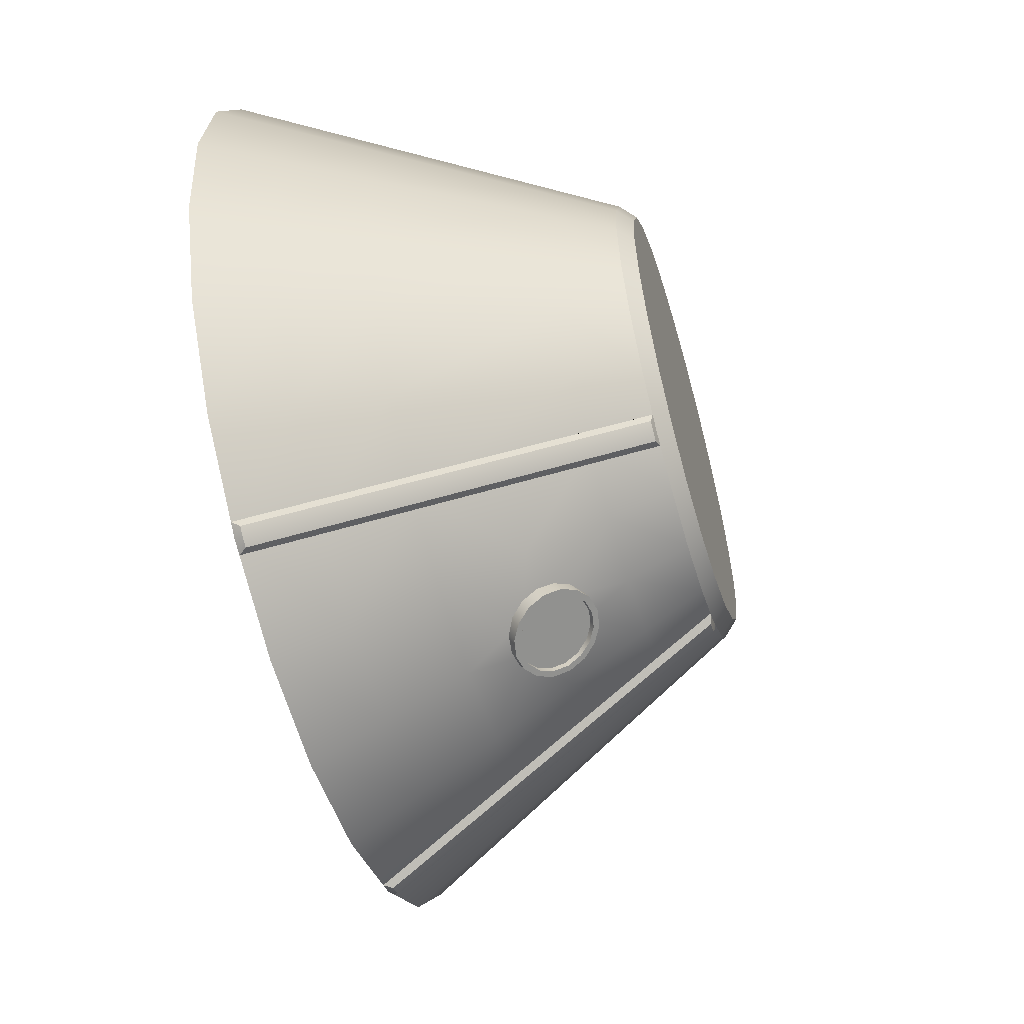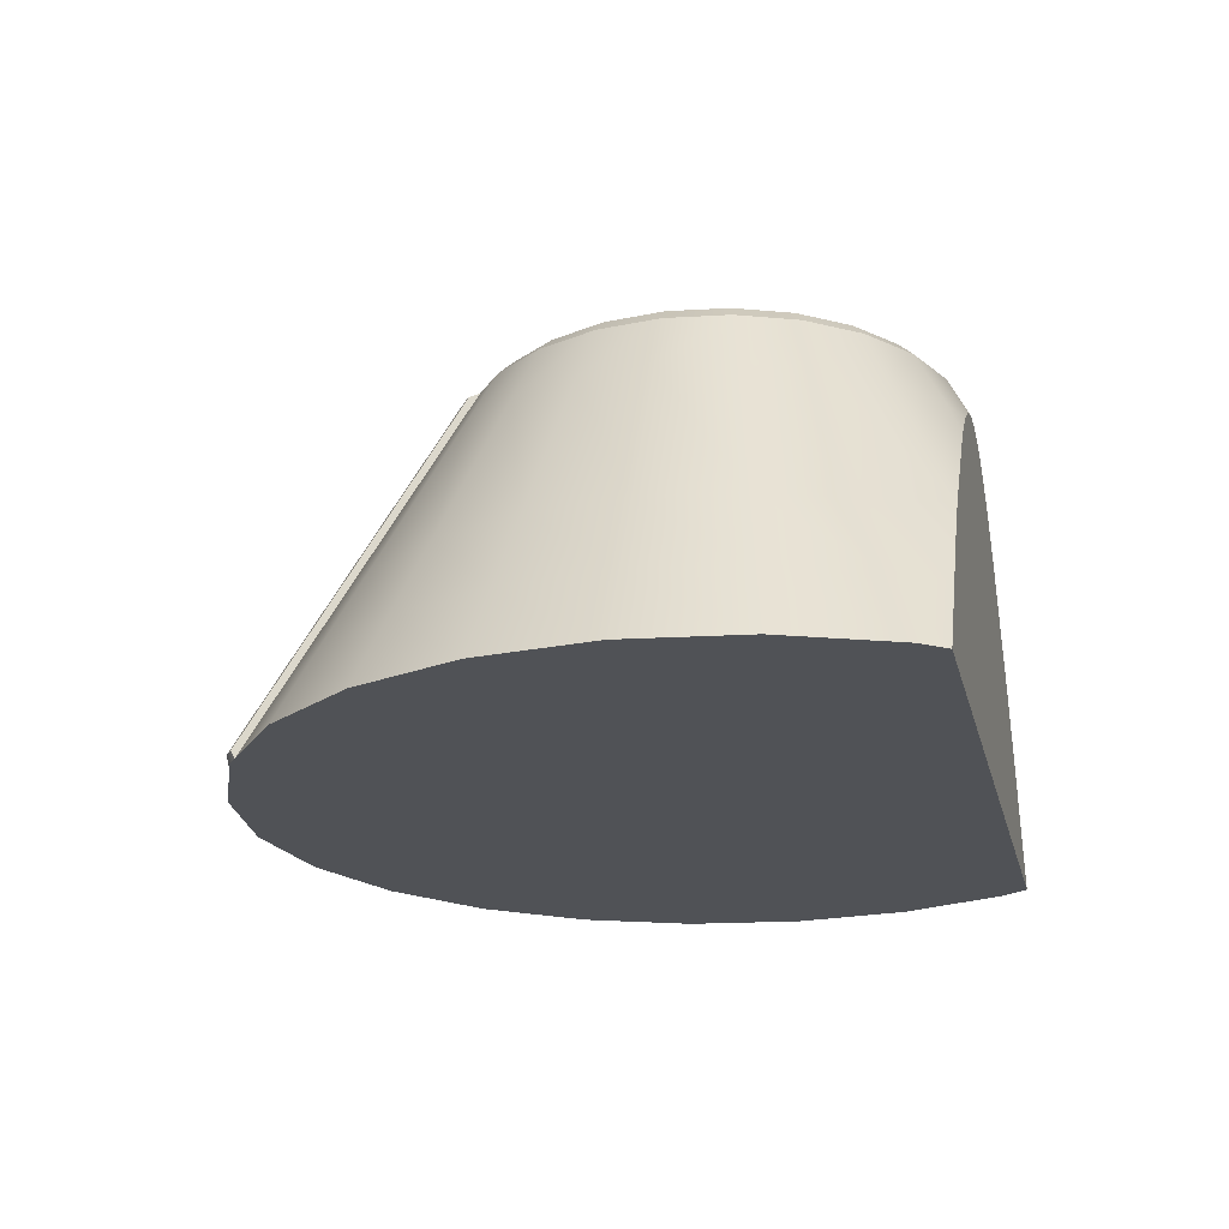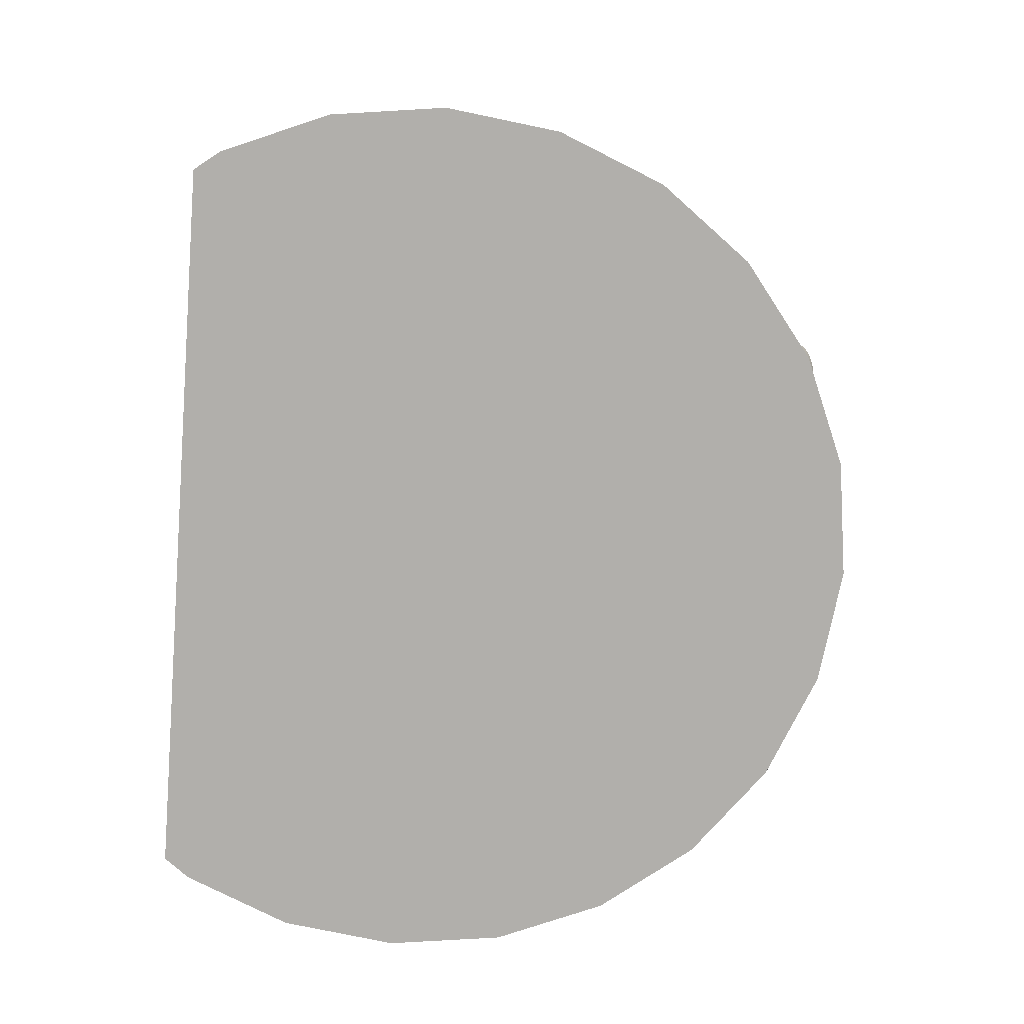
<metadata>
{"format":"obj","ext":"obj","renderer":"f3d","projection":"perspective","resolution":1024,"background":"white","views":[{"elev":-56.8,"azim":106.3,"up":"+Z"},{"elev":-21.0,"azim":-76.7,"up":"+Y"},{"elev":-78.3,"azim":85.8,"up":"+Y"}]}
</metadata>
<code>
o Alnair_Crew_1_Interior_Mask
v 0.4145 0.3875 0.2393
v -7.054e-08 0.3875 -0.4786
v 0.2393 0.3875 -0.4145
v -0.1239 0.3875 -0.4623
v 0.1239 0.3875 -0.4623
v -0.2393 0.3875 -0.4145
v 0.3384 0.3875 0.3384
v 0.2393 0.3875 0.4145
v 0.1239 0.3875 0.4623
v -7.054e-08 0.3875 0.4786
v -0.1239 0.3875 0.4623
v -0.2393 0.3875 0.4145
v -0.3384 0.3875 0.3384
v -0.4145 0.3875 0.2393
v -0.4623 0.3875 0.1239
v -0.4786 0.3875 0
v -0.4623 0.3875 -0.1239
v -0.4145 0.3875 -0.2393
v -0.3384 0.3875 -0.3384
v 0.3384 0.3875 -0.3384
v 0.4145 0.3875 -0.2393
v 0.4623 0.3875 -0.1239
v 0.4786 0.3875 0
v 0.4623 0.3875 0.1239
v 0.3163 0.4175 0.3163
v 0.3874 0.4175 0.2237
v 0.4321 0.4175 0.1158
v 0.4473 0.4175 0
v 0.4321 0.4175 -0.1158
v 0.3874 0.4175 -0.2237
v 0.3163 0.4175 -0.3163
v 0.2237 0.4175 -0.3874
v 0.1158 0.4175 -0.4321
v -7.054e-08 0.4175 -0.4473
v -0.1158 0.4175 -0.4321
v -0.2237 0.4175 -0.3874
v -0.3163 0.4175 -0.3163
v -0.3874 0.4175 -0.2237
v -0.4321 0.4175 -0.1158
v -0.4473 0.4175 0
v -0.4321 0.4175 0.1158
v -0.3874 0.4175 0.2237
v -0.3163 0.4175 0.3163
v -0.2237 0.4175 0.3874
v -0.1158 0.4175 0.4321
v -7.054e-08 0.4175 0.4473
v 0.1158 0.4175 0.4321
v 0.2237 0.4175 0.3874
v 0.4487 -0.3688 -0.7772
v 0.2393 0.3875 -0.4145
v 0.2643 0.3875 -0.3953
v 0.2989 0.2627 -0.4552
v 0.3889 -0.06235 -0.6111
v 0.4339 -0.2248 -0.689
v 0.4737 -0.3688 -0.758
v 0.2533 0.2319 -0.5012
v 0.3262 -0.03158 -0.6275
v 0.2102 0.3875 -0.4265
v 0.2448 0.2627 -0.4864
v 0.3348 -0.06235 -0.6423
v 0.3798 -0.2248 -0.7202
v 0.4196 -0.3688 -0.7893
v 0.4512 -0.3517 -0.7815
v 0.2478 0.3826 -0.4293
v 0.2641 0.3826 -0.4169
v 0.4674 -0.3518 -0.7691
v 0.4323 -0.3518 -0.7893
v 0.229 0.3826 -0.4371
v -0.4487 -0.3688 -0.7772
v -0.2393 0.3875 -0.4145
v -0.2643 0.3875 -0.3953
v -0.2989 0.2627 -0.4552
v -0.3889 -0.06235 -0.6111
v -0.4339 -0.2248 -0.689
v -0.4737 -0.3688 -0.758
v -0.2533 0.2319 -0.5012
v -0.3262 -0.03158 -0.6275
v -0.2102 0.3875 -0.4265
v -0.2448 0.2627 -0.4864
v -0.3348 -0.06235 -0.6423
v -0.3798 -0.2248 -0.7202
v -0.4196 -0.3688 -0.7893
v -0.4512 -0.3517 -0.7815
v -0.2478 0.3826 -0.4293
v -0.2641 0.3826 -0.4169
v -0.4674 -0.3518 -0.7691
v -0.4323 -0.3518 -0.7893
v -0.229 0.3826 -0.4371
v 0.09375 0.1153 -0.6652
v 0.08661 0.1467 -0.6478
v 0.06629 0.1733 -0.633
v 0.03588 0.1911 -0.6232
v -7.054e-08 0.1973 -0.6197
v -0.03588 0.1911 -0.6232
v -0.06629 0.1733 -0.633
v -0.08661 0.1467 -0.6478
v -0.09375 0.1153 -0.6652
v -0.08661 0.08395 -0.6825
v -0.06629 0.05734 -0.6973
v -0.03588 0.03957 -0.7071
v -7.054e-08 0.03332 -0.7106
v 0.03588 0.03957 -0.7071
v 0.06629 0.05734 -0.6973
v 0.08661 0.08395 -0.6825
v 0.07507 0.1425 -0.6501
v 0.08125 0.1153 -0.6652
v 0.07507 0.08813 -0.6802
v 0.05745 0.06508 -0.693
v 0.03109 0.04967 -0.7015
v -7.054e-08 0.04426 -0.7045
v -0.03109 0.04967 -0.7015
v -0.05745 0.06508 -0.693
v -0.07507 0.08813 -0.6802
v -0.08125 0.1153 -0.6652
v -0.07507 0.1425 -0.6501
v -0.05745 0.1656 -0.6373
v -0.03109 0.181 -0.6288
v -7.054e-08 0.1864 -0.6258
v 0.03109 0.181 -0.6288
v 0.05745 0.1656 -0.6373
v 0.07507 0.1365 -0.6392
v 0.08125 0.1093 -0.6542
v 0.07507 0.08208 -0.6693
v 0.05745 0.05902 -0.6821
v 0.03109 0.04361 -0.6906
v -7.054e-08 0.0382 -0.6936
v -0.03109 0.04361 -0.6906
v -0.05745 0.05902 -0.6821
v -0.07507 0.08208 -0.6693
v -0.08125 0.1093 -0.6542
v -0.07507 0.1365 -0.6392
v -0.05745 0.1595 -0.6264
v -0.03109 0.1749 -0.6178
v -7.054e-08 0.1804 -0.6149
v 0.03109 0.1749 -0.6178
v 0.05745 0.1595 -0.6264
v 0.08661 0.07003 -0.6574
v 0.06629 0.04456 -0.6742
v 0.03588 0.02848 -0.6871
v -7.054e-08 0.02424 -0.6942
v -7.054e-08 0.1883 -0.6033
v 0.03588 0.18 -0.6032
v 0.06629 0.1605 -0.61
v 0.08661 0.1328 -0.6226
v 0.09375 0.101 -0.6393
v -0.03588 0.02848 -0.6871
v -0.06629 0.04456 -0.6742
v -0.08661 0.07003 -0.6574
v -0.09375 0.101 -0.6393
v -0.08661 0.1328 -0.6226
v -0.06629 0.1605 -0.61
v -0.03588 0.18 -0.6032
g Alnair_Crew_1_Interior_Mask_Mask
f 26 27 28 29 30 31 32 33 34 35 36 37 38 39 40 41 42 43 44 45 46 47 48 25
f 51 52 53 54 55
f 62 61 60 57 56 59 58
f 63 67 68 64
f 64 65 66 63
f 71 85 86 75
f 82 87 88 78
f 89 145 137 104
f 90 144 145 89
f 91 143 144 90
f 92 142 143 91
f 93 141 142 92
f 94 152 141 93
f 95 151 152 94
f 96 150 151 95
f 97 149 150 96
f 98 148 149 97
f 99 147 148 98
f 100 146 147 99
f 101 140 146 100
f 102 139 140 101
f 103 138 139 102
f 104 137 138 103
f 1 26 25 7
f 2 34 33 5
f 3 32 31 20
f 4 35 34 2
f 5 33 32 3
f 6 36 35 4
f 7 25 48 8
f 8 48 47 9
f 9 47 46 10
f 10 46 45 11
f 11 45 44 12
f 12 44 43 13
f 13 43 42 14
f 14 42 41 15
f 15 41 40 16
f 16 40 39 17
f 17 39 38 18
f 18 38 37 19
f 19 37 36 6
f 20 31 30 21
f 21 30 29 22
f 22 29 28 23
f 23 28 27 24
f 24 27 26 1
f 55 66 65 51
f 58 68 67 62
f 75 74 73 72 71
f 78 79 76 77 80 81 82
f 83 86 85 84
f 84 88 87 83
f 89 106 105 90
f 90 105 120 91
f 91 120 119 92
f 92 119 118 93
f 93 118 117 94
f 94 117 116 95
f 95 116 115 96
f 96 115 114 97
f 97 114 113 98
f 98 113 112 99
f 99 112 111 100
f 100 111 110 101
f 101 110 109 102
f 102 109 108 103
f 103 108 107 104
f 104 107 106 89
f 49 63 66 55
f 50 51 65 64
f 50 64 68 58
f 62 67 63 49
f 69 83 87 82
f 75 86 83 69
f 78 88 84 70
f 84 85 71 70
f 105 121 136 120
f 106 122 121 105
f 107 123 122 106
f 108 124 123 107
f 109 125 124 108
f 110 126 125 109
f 111 127 126 110
f 112 128 127 111
f 113 129 128 112
f 114 130 129 113
f 115 131 130 114
f 116 132 131 115
f 117 133 132 116
f 118 134 133 117
f 119 135 134 118
f 120 136 135 119
o Alnair_Crew_1_Interior_Window
v 0.07507 0.1365 -0.6392
v 0.08125 0.1093 -0.6542
v 0.07507 0.08208 -0.6693
v 0.05745 0.05902 -0.6821
v 0.03109 0.04361 -0.6906
v -7.054e-08 0.0382 -0.6936
v -0.03109 0.04361 -0.6906
v -0.05745 0.05902 -0.6821
v -0.07507 0.08208 -0.6693
v -0.08125 0.1093 -0.6542
v -0.07507 0.1365 -0.6392
v -0.05745 0.1595 -0.6264
v -0.03109 0.1749 -0.6178
v -7.054e-08 0.1804 -0.6149
v 0.03109 0.1749 -0.6178
v 0.05745 0.1595 -0.6264
g Alnair_Crew_1_Interior_Window_default
f 153 168 167 166 165 164 163 162 161 160 159 158 157 156 155 154
o Alnair_Crew_1_Interior
v 0.07507 0.1365 -0.6392
v 0.08125 0.1093 -0.6542
v 0.07507 0.08208 -0.6693
v 0.05745 0.05902 -0.6821
v 0.03109 0.04361 -0.6906
v -7.054e-08 0.0382 -0.6936
v -0.03109 0.04361 -0.6906
v -0.05745 0.05902 -0.6821
v -0.07507 0.08208 -0.6693
v -0.08125 0.1093 -0.6542
v -0.07507 0.1365 -0.6392
v -0.05745 0.1595 -0.6264
v -0.03109 0.1749 -0.6178
v -7.054e-08 0.1804 -0.6149
v 0.03109 0.1749 -0.6178
v 0.05745 0.1595 -0.6264
v 0.07507 0.1256 -0.6195
v 0.08125 0.09838 -0.6345
v 0.07507 0.07118 -0.6496
v 0.05745 0.04812 -0.6624
v 0.03109 0.03271 -0.6709
v -7.054e-08 0.0273 -0.6739
v -0.03109 0.03271 -0.6709
v -0.05745 0.04812 -0.6624
v -0.07507 0.07118 -0.6496
v -0.08125 0.09838 -0.6345
v -0.07507 0.1256 -0.6195
v -0.05745 0.1486 -0.6067
v -0.03109 0.164 -0.5982
v -7.054e-08 0.1695 -0.5952
v 0.03109 0.164 -0.5982
v 0.05745 0.1486 -0.6067
v 0.7772 -0.3688 0.4487
v 0.8669 -0.3688 0.2323
v 0.8974 -0.3688 -2.296e-17
v 0.8669 -0.3688 -0.2323
v 0.7772 -0.3688 -0.4487
v 0.6346 -0.3688 -0.6346
v 0.4487 -0.3688 -0.7772
v 0.2323 -0.3688 -0.8669
v -7.054e-08 -0.3688 -0.8974
v -0.2323 -0.3688 -0.8669
v -0.4487 -0.3688 -0.7772
v -0.6346 -0.3688 -0.6346
v -0.7772 -0.3688 -0.4487
v -0.8669 -0.3688 -0.2323
v -0.8974 -0.3688 1.335e-16
v -0.8669 -0.3688 0.2323
v -0.7772 -0.3688 0.4487
v 0.7082 -0.2248 0.4089
v -7.054e-08 -0.2248 -0.8177
v 0.4089 -0.2248 -0.7082
v -0.2116 -0.2248 -0.7899
v 0.2116 -0.2248 -0.7899
v -0.4089 -0.2248 -0.7082
v -0.7082 -0.2248 0.4089
v -0.7899 -0.2248 0.2116
v -0.8177 -0.2248 1.017e-16
v -0.7899 -0.2248 -0.2116
v -0.7082 -0.2248 -0.4089
v -0.5782 -0.2248 -0.5782
v 0.5782 -0.2248 -0.5782
v 0.7082 -0.2248 -0.4089
v 0.7899 -0.2248 -0.2116
v 0.8177 -0.2248 -5.092e-18
v 0.7899 -0.2248 0.2116
v 0.7029 -0.06235 0.1884
v 0.7277 -0.06235 -1.27e-17
v 0.7029 -0.06235 -0.1884
v 0.6302 -0.06235 -0.3639
v 0.5146 -0.06235 -0.5146
v -0.5146 -0.06235 -0.5146
v -0.6302 -0.06235 -0.3639
v -0.7029 -0.06235 -0.1884
v -0.7277 -0.06235 9.368e-17
v -0.7029 -0.06235 0.1884
v -0.6302 -0.06235 0.3639
v -0.3639 -0.06235 -0.6302
v 0.1884 -0.06235 -0.7029
v -0.1884 -0.06235 -0.7029
v 0.3639 -0.06235 -0.6302
v -7.054e-08 -0.06235 -0.7277
v 0.6302 -0.06235 0.3639
v 0.5291 0.2627 0.1418
v 0.5477 0.2627 -1.07e-17
v 0.5291 0.2627 -0.1418
v 0.4744 0.2627 -0.2739
v 0.3873 0.2627 -0.3873
v -0.3873 0.2627 -0.3873
v -0.4744 0.2627 -0.2739
v -0.5291 0.2627 -0.1418
v -0.5477 0.2627 7.97e-17
v -0.5291 0.2627 0.1418
v -0.4744 0.2627 0.2739
v -0.3873 0.2627 0.3873
v -0.2739 0.2627 0.4744
v 0.2739 0.2627 0.4744
v 0.3873 0.2627 0.3873
v -0.2739 0.2627 -0.4744
v 0.1418 0.2627 -0.5291
v -0.1418 0.2627 -0.5291
v 0.2739 0.2627 -0.4744
v -7.054e-08 0.2627 -0.5477
v 0.4744 0.2627 0.2739
v 0.4145 0.3875 0.2393
v -7.054e-08 0.3875 -0.4786
v 0.2393 0.3875 -0.4145
v -0.1239 0.3875 -0.4623
v 0.1239 0.3875 -0.4623
v -0.2393 0.3875 -0.4145
v 0.3384 0.3875 0.3384
v 0.2393 0.3875 0.4145
v 0.1239 0.3875 0.4623
v -7.054e-08 0.3875 0.4786
v -0.1239 0.3875 0.4623
v -0.2393 0.3875 0.4145
v -0.3384 0.3875 0.3384
v -0.4145 0.3875 0.2393
v -0.4623 0.3875 0.1239
v -0.4786 0.3875 8.003e-17
v -0.4623 0.3875 -0.1239
v -0.4145 0.3875 -0.2393
v -0.3384 0.3875 -0.3384
v 0.3384 0.3875 -0.3384
v 0.4145 0.3875 -0.2393
v 0.4623 0.3875 -0.1239
v 0.4786 0.3875 7.289e-18
v 0.4623 0.3875 0.1239
v -0.1366 0.3075 0.5
v -7.054e-08 0.3409 0.5
v 0.1366 0.3075 0.5
v 0.4909 -0.02077 0.5
v 0.2958 0.1934 0.5
v -0.2958 0.1934 0.5
v -0.4909 -0.02077 0.5
v 0.6334 -0.2179 0.5
v -0.6334 -0.2179 0.5
v 0.7379 -0.3688 0.5
v -0.7379 -0.3688 0.5
v 0.1651 0.1002 -0.616
v -0.1651 0.1002 -0.616
v -7.054e-08 -0.3688 0.5
v -0.06699 0.3329 0.5
v 0.06699 0.3329 0.5
v 0.2113 0.2631 0.5
v -0.2113 0.2631 0.5
v -0.5691 -0.125 0.5
v 0.5691 -0.125 0.5
v 0.07279 0.3875 -0.2717
v 0.1406 0.3875 -0.2436
v 0.1989 0.3875 -0.1989
v 0.2436 0.3875 -0.1406
v 0.2717 0.3875 -0.07279
v 0.2812 0.3875 1.287e-17
v 0.2717 0.3875 0.07279
v 0.2436 0.3875 0.1406
v 0.1989 0.3875 0.1989
v 0.1406 0.3875 0.2436
v 0.07279 0.3875 0.2717
v -7.054e-08 0.3875 0.2812
v -0.07279 0.3875 0.2717
v -0.1406 0.3875 0.2436
v -0.1989 0.3875 0.1989
v -0.2436 0.3875 0.1406
v -0.2717 0.3875 0.07279
v -0.2813 0.3875 5.561e-17
v -0.2717 0.3875 -0.07279
v -0.2436 0.3875 -0.1406
v -0.1989 0.3875 -0.1989
v -0.1406 0.3875 -0.2436
v -0.07279 0.3875 -0.2717
v -7.054e-08 0.3875 -0.2812
v 0.0647 0.3563 -0.2415
v 0.125 0.3563 -0.2165
v 0.1768 0.3563 -0.1768
v 0.2165 0.3563 -0.125
v 0.2415 0.3563 -0.0647
v 0.25 0.3563 1.692e-17
v 0.2415 0.3563 0.0647
v 0.2165 0.3563 0.125
v 0.1768 0.3563 0.1768
v 0.125 0.3563 0.2165
v 0.0647 0.3563 0.2415
v -7.054e-08 0.3563 0.25
v -0.0647 0.3563 0.2415
v -0.125 0.3563 0.2165
v -0.1768 0.3563 0.1768
v -0.2165 0.3563 0.125
v -0.2415 0.3563 0.0647
v -0.25 0.3563 5.491e-17
v -0.2415 0.3563 -0.0647
v -0.2165 0.3563 -0.125
v -0.1768 0.3563 -0.1768
v -0.125 0.3563 -0.2165
v -0.0647 0.3563 -0.2415
v -7.054e-08 0.3563 -0.25
v -7.054e-08 0.3563 -5.782e-19
v -0.4196 -0.3688 -0.7893
v -0.4737 -0.3688 -0.758
v -0.4401 -0.3688 -0.6997
v -0.3859 -0.3688 -0.731
v -0.1765 0.3875 -0.3682
v -0.2306 0.3875 -0.337
v -0.2643 0.3875 -0.3953
v -0.2102 0.3875 -0.4265
v -0.3354 0.009375 -0.5183
v -0.2812 0.009375 -0.5496
v 0.4196 -0.3688 -0.7893
v 0.4737 -0.3688 -0.758
v 0.4401 -0.3688 -0.6997
v 0.3859 -0.3688 -0.731
v 0.1765 0.3875 -0.3682
v 0.2306 0.3875 -0.337
v 0.2643 0.3875 -0.3953
v 0.2102 0.3875 -0.4265
v 0.3354 0.009375 -0.5183
v 0.2812 0.009375 -0.5496
g Alnair_Crew_1_Interior_Alnair_Crew_1_Interior_auv
f 300 316 304 306 310 298 312 299 313 301
f 305 315 303 302 314 297 311 298 310 307
f 317 341 364 340
f 318 342 341 317
f 319 343 342 318
f 320 344 343 319
f 321 345 344 320
f 322 346 345 321
f 323 347 346 322
f 324 348 347 323
f 325 349 348 324
f 326 350 349 325
f 327 351 350 326
f 328 352 351 327
f 329 353 352 328
f 330 354 353 329
f 331 355 354 330
f 332 356 355 331
f 333 357 356 332
f 334 358 357 333
f 335 359 358 334
f 336 360 359 335
f 337 361 360 336
f 338 362 361 337
f 339 363 362 338
f 340 364 363 339
f 367 374 372
f 368 369 375 374
f 369 366 375
f 370 375 373
f 371 374 375 370
f 372 374 371
f 373 375 366
f 374 367 368
f 376 385 383
f 378 377 384
f 380 385 384 381
f 381 384 382
f 382 384 377
f 383 385 380
f 384 385 379 378
f 385 376 379
f 208 209 310 306 201 202 203 204 205 206 207
f 211 212 213 214 215 216 217 307 310 209 210
f 273 324 323 296
f 274 340 339 276
f 275 318 317 277
f 276 339 338 278
f 277 317 340 274
f 278 338 337 291
f 279 325 324 273
f 280 326 325 279
f 281 327 326 280
f 282 328 327 281
f 283 329 328 282
f 284 330 329 283
f 285 331 330 284
f 286 332 331 285
f 287 333 332 286
f 288 334 333 287
f 289 335 334 288
f 290 336 335 289
f 291 337 336 290
f 292 319 318 275
f 293 320 319 292
f 294 321 320 293
f 295 322 321 294
f 296 323 322 295
f 341 365 364
f 342 365 341
f 343 365 342
f 344 365 343
f 345 365 344
f 346 365 345
f 347 365 346
f 348 365 347
f 349 365 348
f 350 365 349
f 351 365 350
f 352 365 351
f 353 365 352
f 354 365 353
f 355 365 354
f 356 365 355
f 357 365 356
f 358 365 357
f 359 365 358
f 360 365 359
f 361 365 360
f 362 365 361
f 363 365 362
f 364 365 363
f 186 308 268 200 185
f 187 188 247 308 186
f 189 190 250 247 188
f 191 192 248 250 190
f 193 194 309 248 192
f 195 196 269 309 194
f 197 198 271 269 196
f 199 200 268 271 198
f 202 201 218 234
f 207 220 222 208
f 208 222 219 209
f 209 219 221 210
f 210 221 223 211
f 212 211 223 229
f 218 201 306 304
f 218 304 251
f 219 222 247 250
f 220 230 239 249
f 224 225 244 245
f 224 305 307 217
f 225 224 217 216
f 225 226 243 244
f 226 225 216 215
f 226 227 242 243
f 227 226 215 214
f 227 228 241 242
f 228 227 214 213
f 228 229 240 241
f 229 228 213 212
f 230 220 207 206
f 230 231 238 239
f 231 230 206 205
f 231 232 237 238
f 232 231 205 204
f 232 233 236 237
f 233 232 204 203
f 233 234 235 236
f 234 233 203 202
f 235 251 272 252
f 240 246 267 257
f 245 305 224
f 245 315 305
f 246 240 229 223
f 246 309 267
f 248 246 223 221
f 248 309 246
f 249 247 222 220
f 249 308 247
f 250 248 221 219
f 251 235 234 218
f 251 316 300
f 252 253 236 235
f 252 296 295 253
f 253 254 237 236
f 253 295 294 254
f 254 255 238 237
f 254 294 293 255
f 255 256 239 238
f 255 293 292 256
f 256 270 249 239
f 256 292 275 270
f 257 258 241 240
f 257 291 290 258
f 258 259 242 241
f 258 290 289 259
f 259 260 243 242
f 259 289 288 260
f 260 261 244 243
f 260 288 287 261
f 261 262 245 244
f 261 287 286 262
f 262 263 303 245
f 262 286 285 263
f 263 264 302 303
f 263 285 284 264
f 264 314 302
f 265 266 300 301
f 265 280 279 266
f 265 313 299 281 280
f 266 272 251 300
f 266 279 273 272
f 267 278 291 257
f 267 309 269
f 268 277 274 271
f 269 276 278 267
f 270 275 277 268
f 270 308 249
f 271 274 276 269
f 272 273 296 252
f 281 312 282
f 282 311 283
f 282 312 298
f 283 311 297
f 297 314 264 284 283
f 298 311 282
f 299 312 281
f 301 313 265
f 303 315 245
f 304 316 251
f 308 270 268
g Alnair_Crew_1_Interior_default
f 169 185 200 184
f 170 186 185 169
f 171 187 186 170
f 172 188 187 171
f 173 189 188 172
f 174 190 189 173
f 175 191 190 174
f 176 192 191 175
f 177 193 192 176
f 178 194 193 177
f 179 195 194 178
f 180 196 195 179
f 181 197 196 180
f 182 198 197 181
f 183 199 198 182
f 184 200 199 183

</code>
